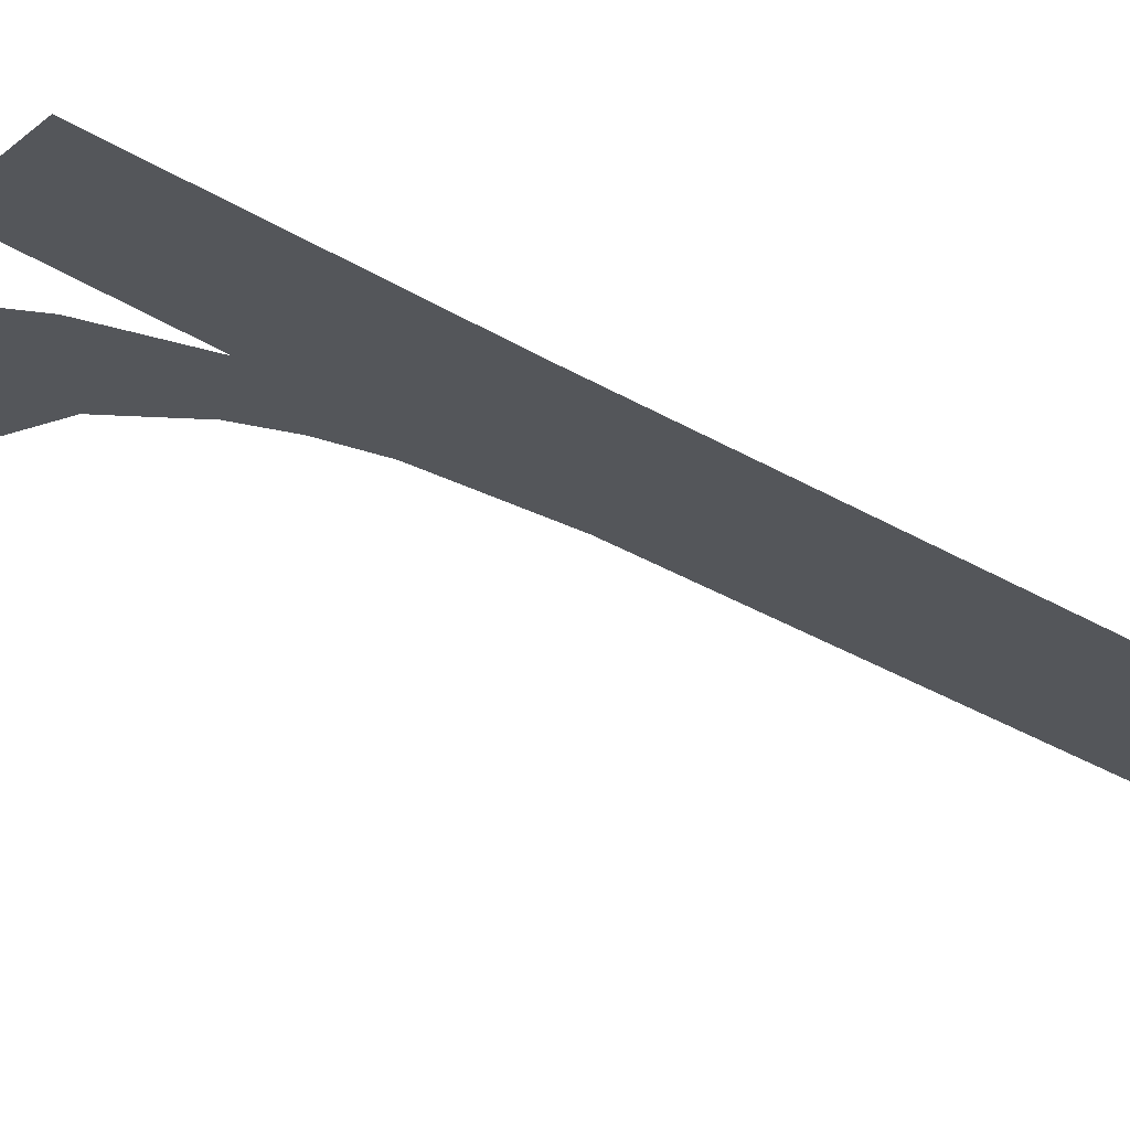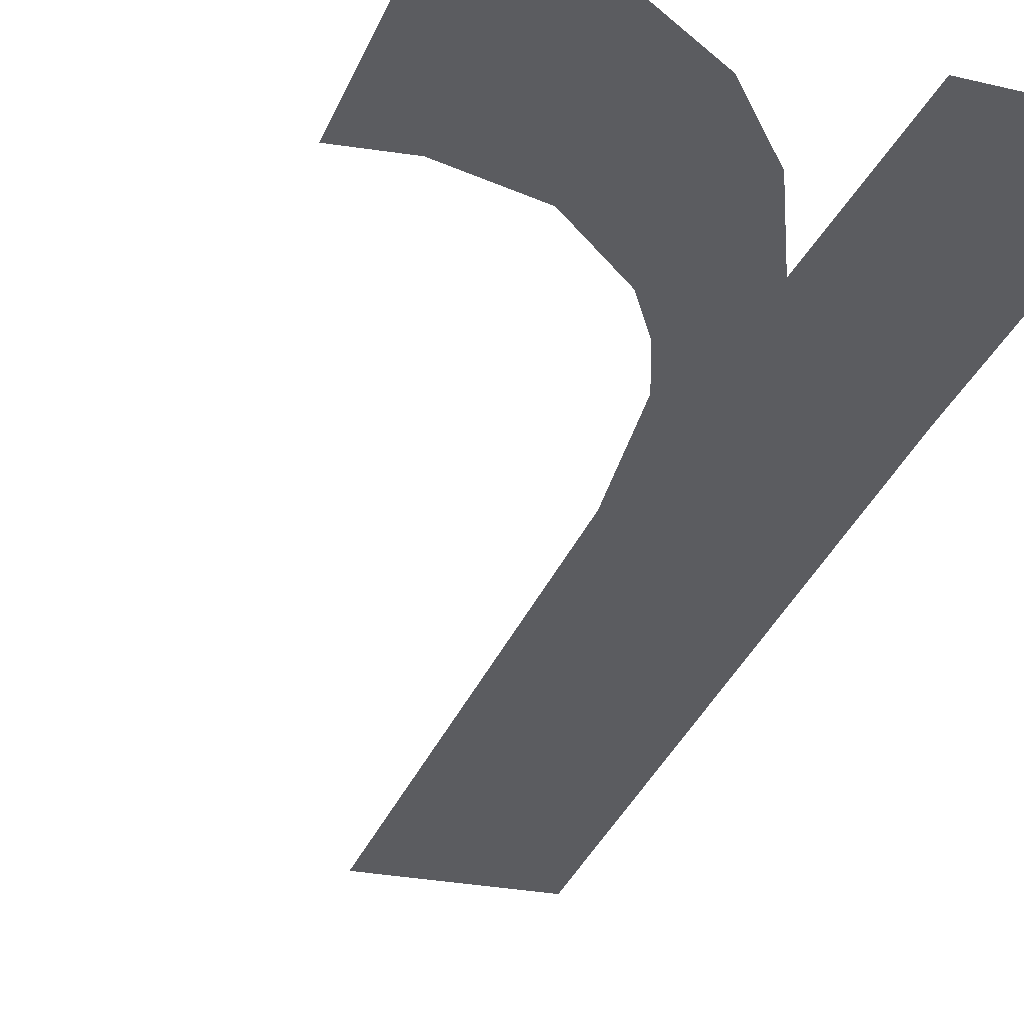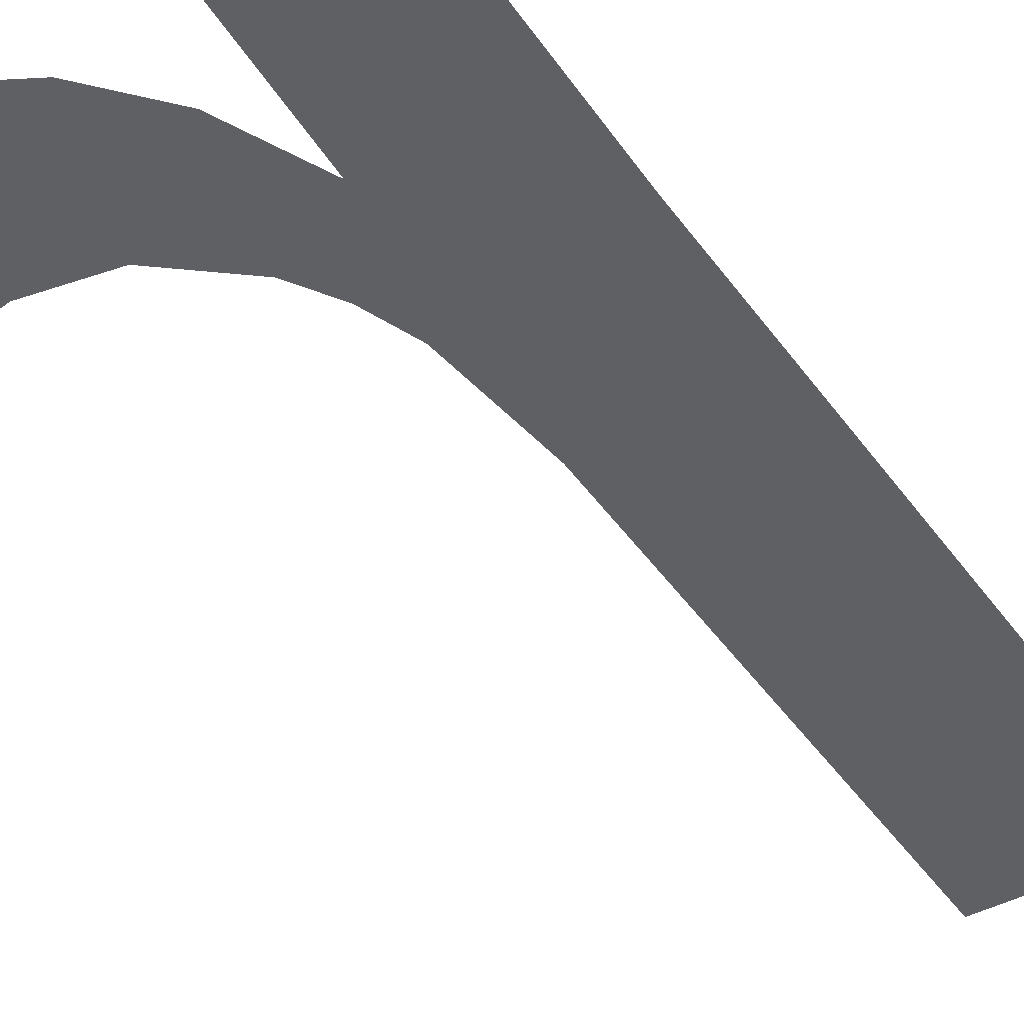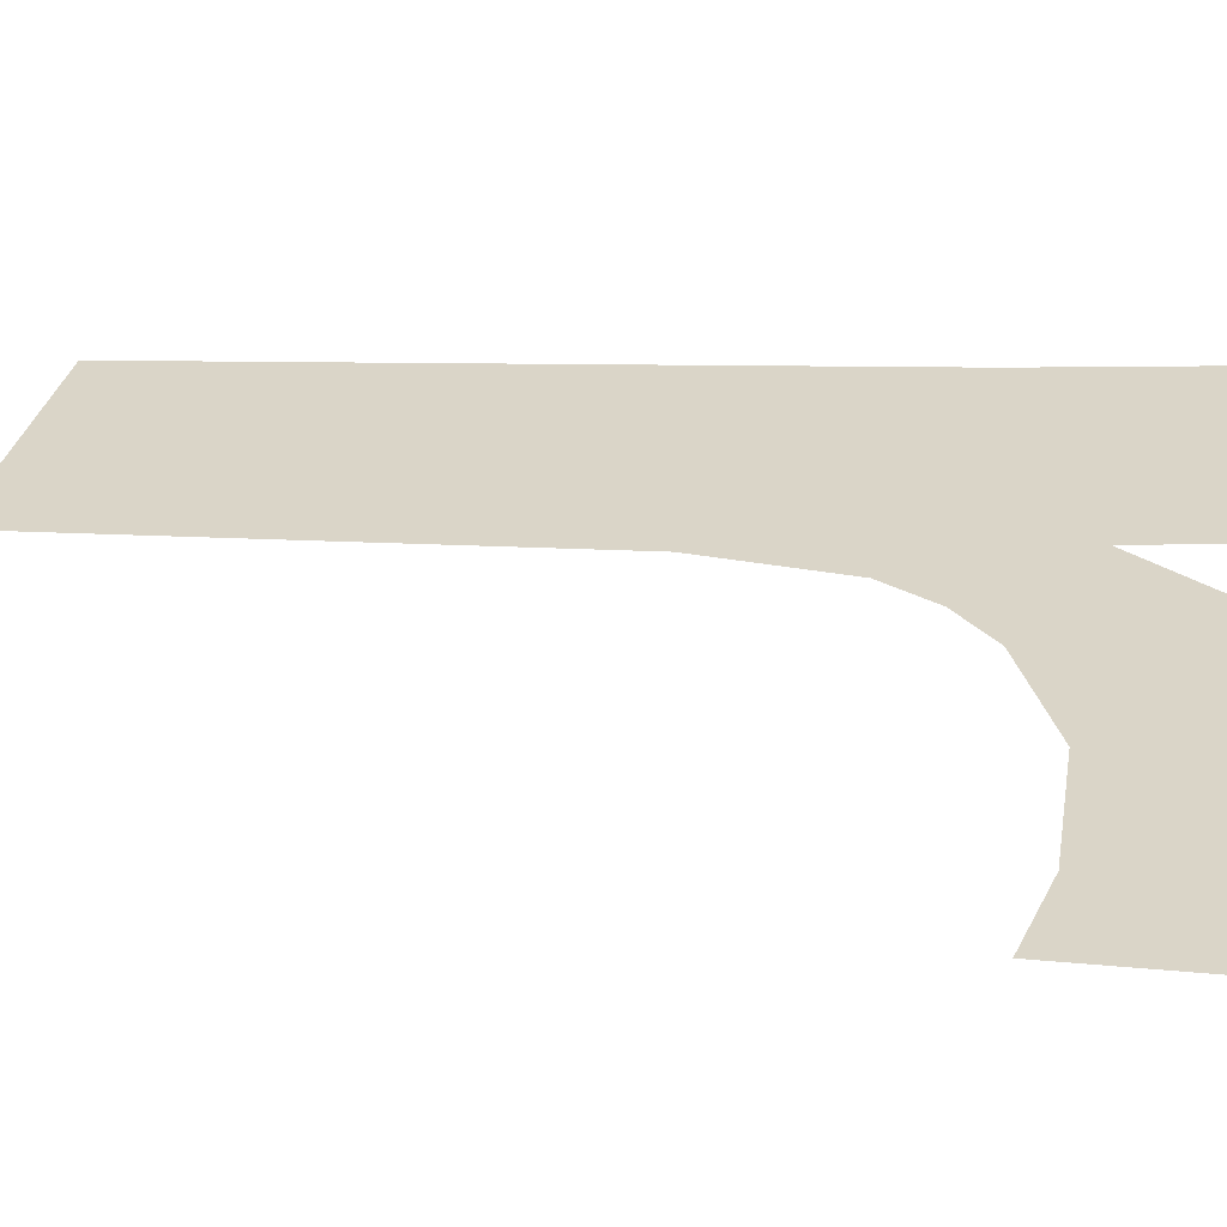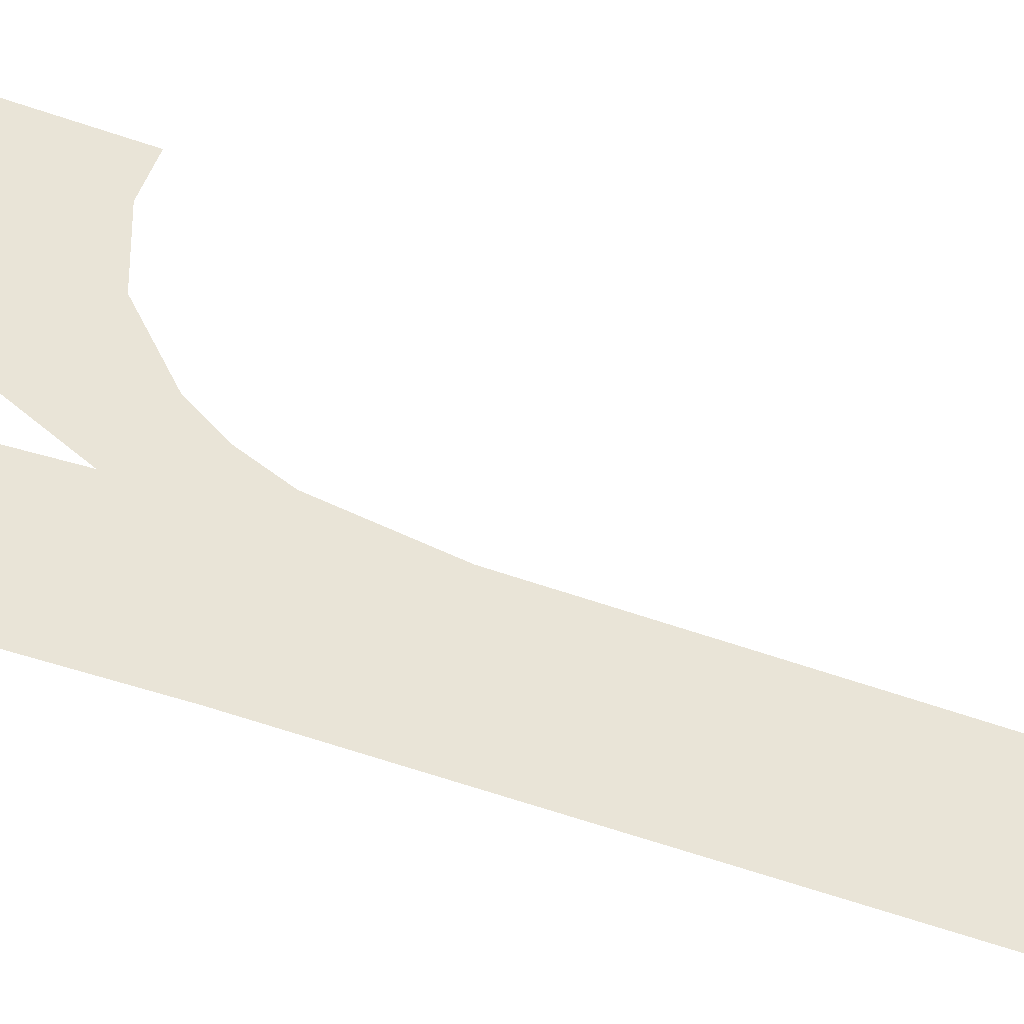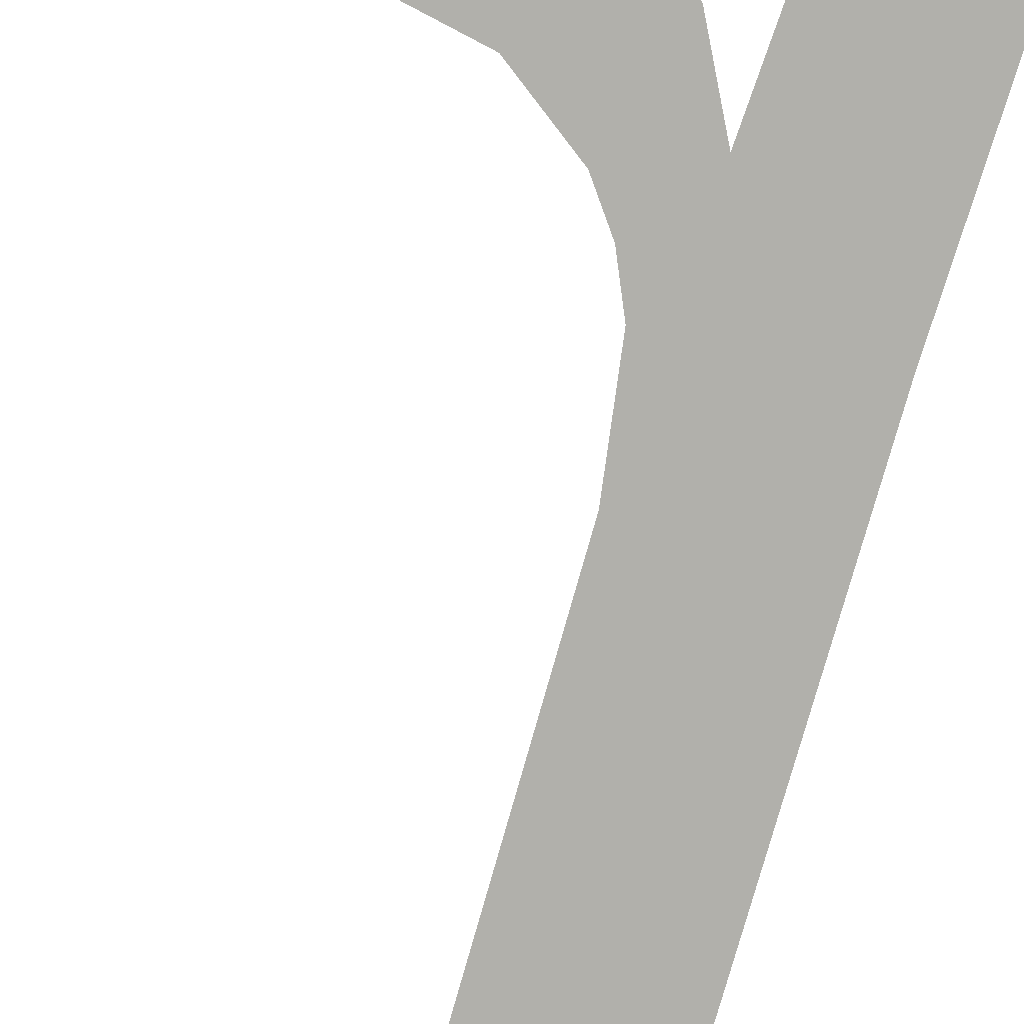
<metadata>
{"format":"obj","ext":"obj","renderer":"f3d","projection":"perspective","resolution":1024,"background":"white","views":[{"elev":-14.2,"azim":-121.1,"up":"+Y"},{"elev":-22.1,"azim":157.1,"up":"+Y"},{"elev":-37.0,"azim":-141.6,"up":"+Y"},{"elev":42.5,"azim":110.3,"up":"+Y"},{"elev":45.3,"azim":-80.6,"up":"+Y"},{"elev":-63.6,"azim":163.7,"up":"+Y"}]}
</metadata>
<code>
o mesh463/mesh463-geometry#mesh463-geometry
v -0.8243 -0.02287 0.2178
v -0.8245 -0.02363 0.2207
v -0.8246 -0.02307 0.2186
v -0.8244 -0.02335 0.2196
v -0.8245 -0.02472 0.2247
v -0.8242 -0.02324 0.2192
v -0.8247 -0.02265 0.217
v -0.8237 -0.02273 0.2173
v -0.826 -0.02472 0.2247
v -0.8239 -0.02315 0.2189
v -0.826 -0.02331 0.2195
v -0.8232 -0.02302 0.2184
v -0.8261 -0.02265 0.217
v -0.8231 -0.02264 0.217
v -0.8225 -0.02298 0.2182
v -0.8224 -0.02261 0.2168
v -0.8219 -0.02299 0.2183
v -0.8219 -0.02261 0.2169
f 1 2 3
f 2 1 4
f 3 2 1
f 4 1 2
f 5 3 2
f 2 3 5
f 4 1 6
f 6 1 4
f 5 7 3
f 3 7 5
f 6 1 8
f 8 1 6
f 9 7 5
f 5 7 9
f 6 8 10
f 10 8 6
f 11 7 9
f 9 7 11
f 10 8 12
f 12 8 10
f 7 11 13
f 13 11 7
f 12 8 14
f 14 8 12
f 12 14 15
f 15 14 12
f 15 14 16
f 16 14 15
f 15 16 17
f 17 16 15
f 17 16 18
f 18 16 17

</code>
